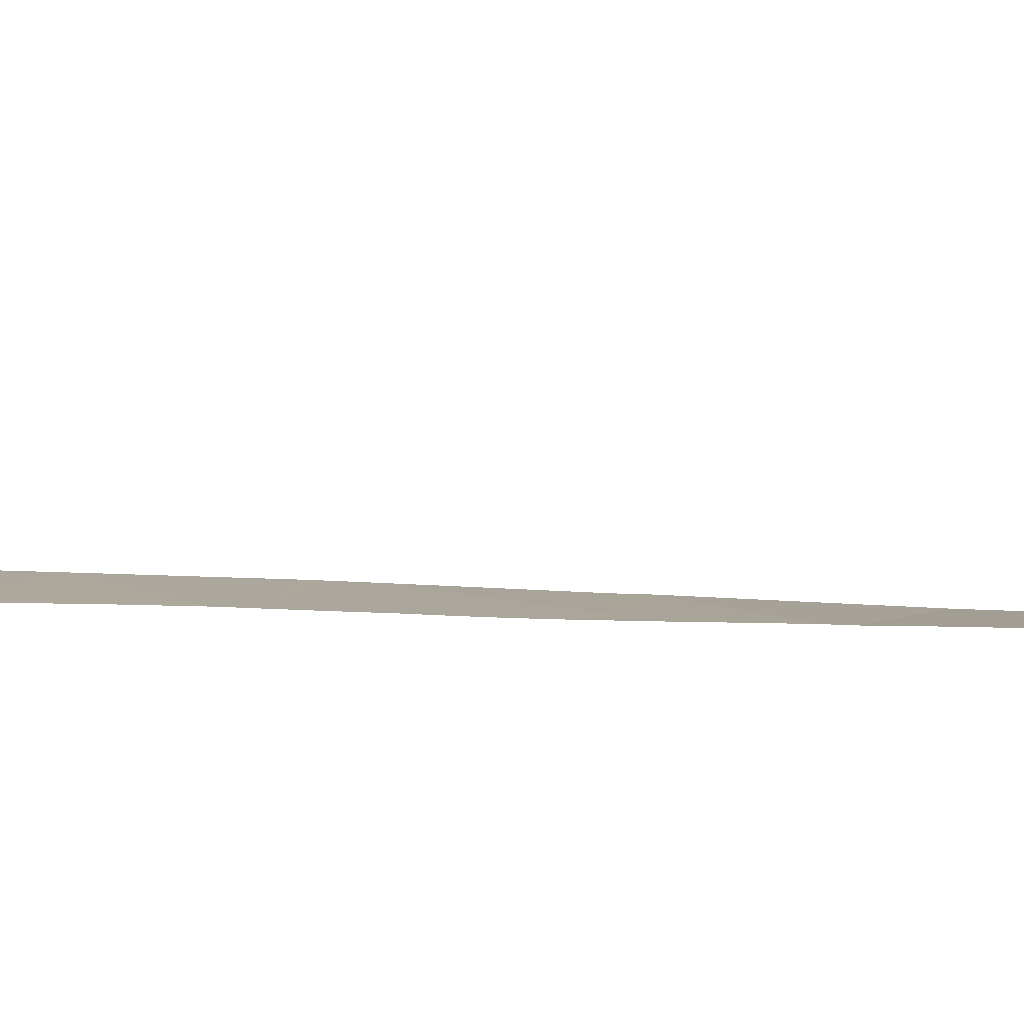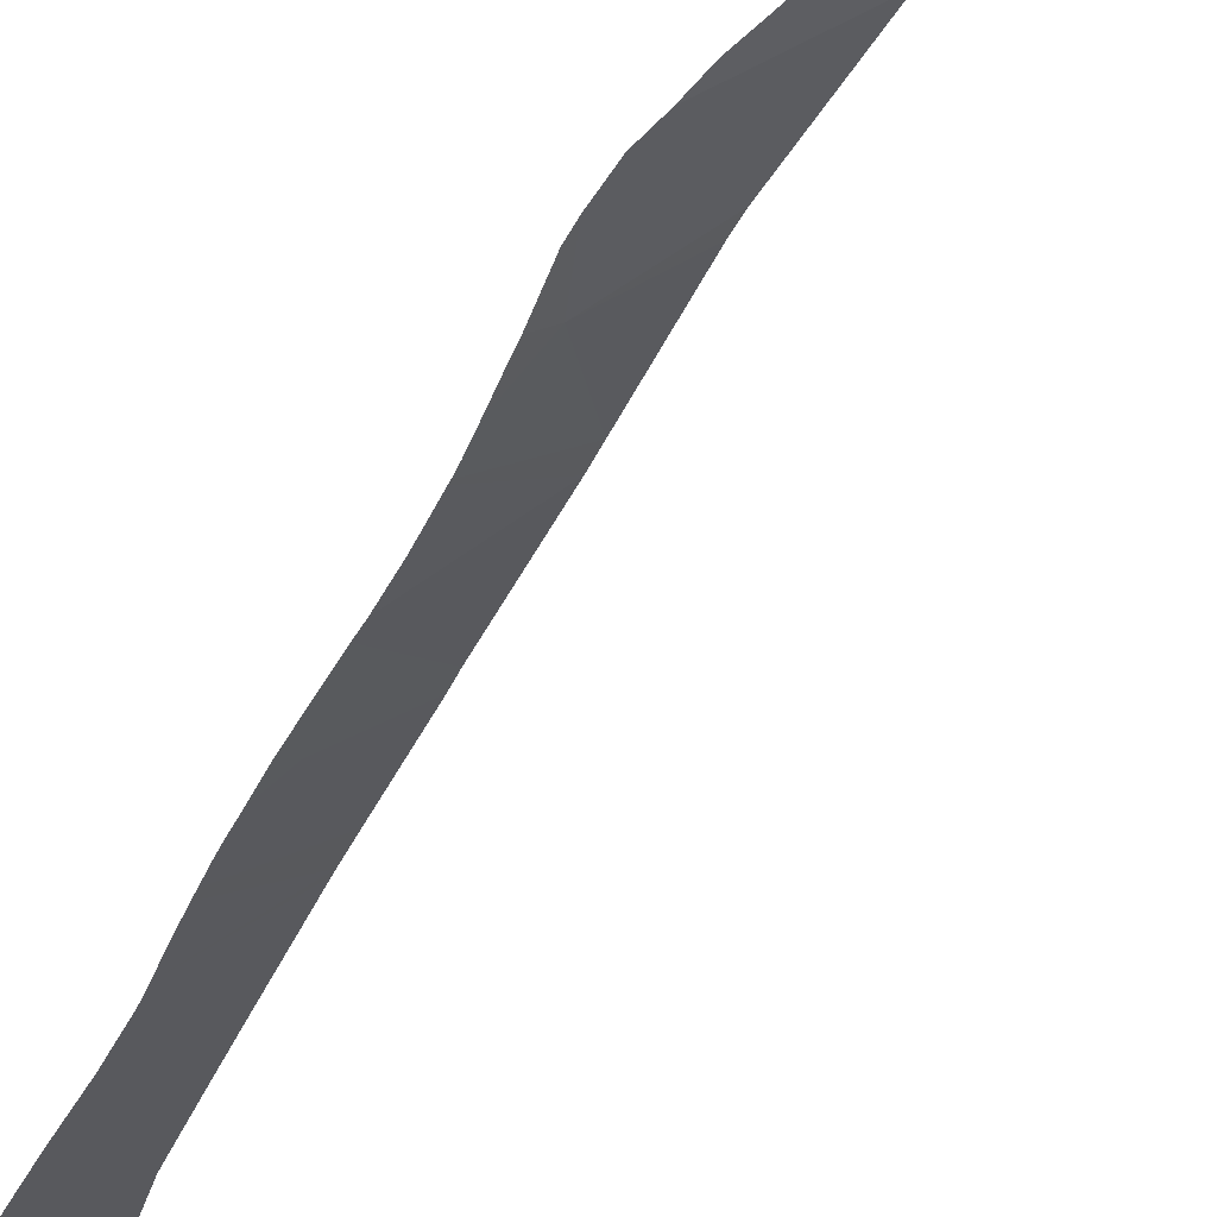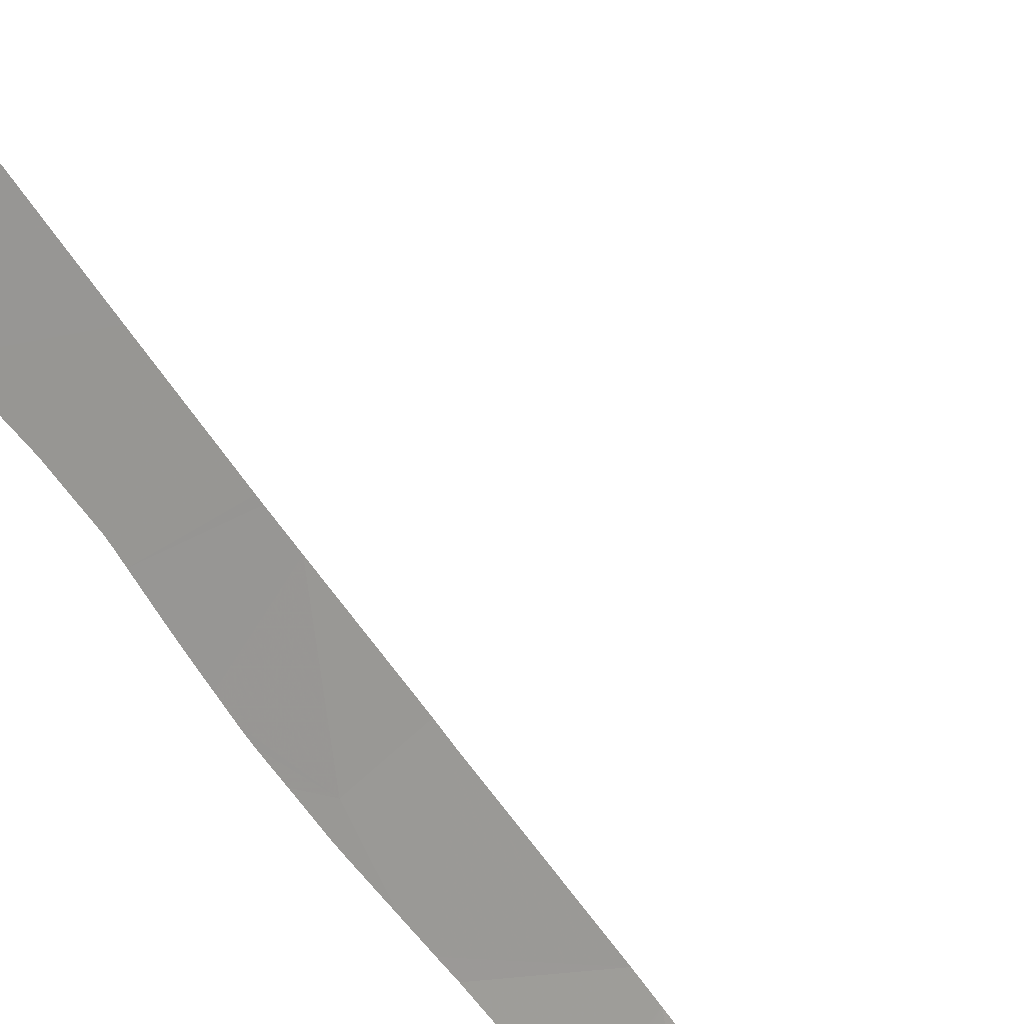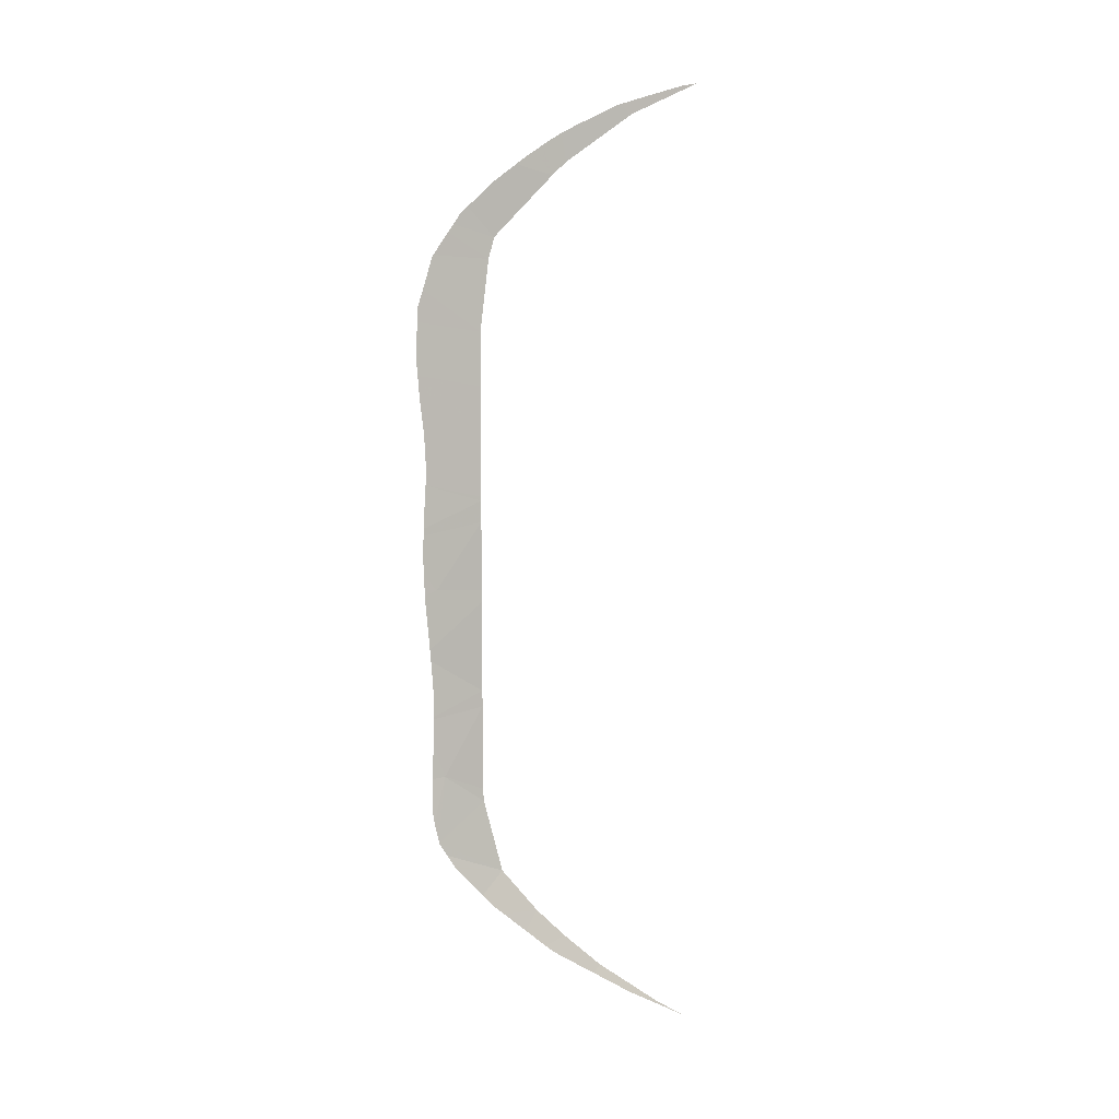
<metadata>
{"format":"obj","ext":"obj","renderer":"f3d","projection":"perspective","resolution":1024,"background":"white","views":[{"elev":-29.8,"azim":89.1,"up":"+Y"},{"elev":-35.6,"azim":162.0,"up":"+Y"},{"elev":77.7,"azim":143.9,"up":"+Y"},{"elev":3.4,"azim":123.1,"up":"+Z"}]}
</metadata>
<code>
v 73.61 21.75 5.206
v 72.8 22.32 6.921
v 72.75 22.29 4.835
v 72.98 22.42 11.55
v 72.91 22.39 9.862
v 73.84 21.69 9.877
v 72.72 22.3 4.515
v 73.79 21.69 3.598
v 72.99 22.43 12.07
v 74.14 21.51 11.22
v 69.54 25.25 -0.8717
v 69.37 25.38 -0.9115
v 69.41 25.36 -0.9536
v 72.9 22.38 9.548
v 73.96 21.56 8.391
v 70.18 25.1 21.7
v 70.22 25.07 21.67
v 70.37 24.95 21.94
v 69.47 25.29 -0.819
v 69.61 25.19 -0.8246
v 69.68 25.12 -0.7784
v 69.96 24.88 -0.596
v 70.45 24.34 0.1347
v 69.37 25.4 -0.9845
v 69.22 25.52 -1.029
v 69.23 25.53 -1.079
v 69.05 25.69 -1.199
v 72.84 22.74 18.54
v 73.4 22.34 19.26
v 73.23 22.49 19.48
v 72.9 22.78 19.89
v 71.75 23.72 20.1
v 72.77 22.9 20.04
v 72.82 22.33 7.319
v 73.85 21.6 6.722
v 73.88 21.59 7.467
v 73.93 21.57 8.112
v 72.48 23.15 20.33
v 72.31 23.3 20.51
v 73.67 22.11 18.82
v 73.54 22.22 19.08
v 71.23 24.22 21.4
v 71.48 23.96 20.44
v 71.6 23.9 21.15
v 71.14 23.7 0.9435
v 71.23 23.76 0.3964
v 71.3 23.7 0.4513
v 71.51 23.53 0.6261
v 74.12 21.57 12.47
v 73 22.44 12.17
v 74.11 21.58 12.7
v 73.04 22.46 13.94
v 74.13 21.55 12.09
v 74.08 21.51 9.669
v 74.07 21.51 9.479
v 68.83 25.89 -1.35
v 73.86 21.58 6.029
v 73.85 21.6 6.457
v 73.85 21.6 6.661
v 73.91 21.59 4.342
v 73.88 21.62 4.067
v 71.68 23.21 1.646
v 72.46 22.72 1.641
v 72.66 22.56 1.857
v 72.34 22.6 2.715
v 70.64 24.26 -0.055
v 72.87 22.37 2.154
v 73.44 21.95 2.888
v 73.47 21.93 2.939
v 72.01 23.09 1.169
v 71.62 23.43 0.7441
v 73.61 21.81 3.227
v 73.78 21.69 3.552
v 73.88 21.57 5.165
v 73.88 21.57 5.349
v 73.97 21.56 8.516
v 74.17 21.57 13.65
v 74.12 21.58 12.83
v 74 21.54 8.841
v 74.14 21.5 10.88
v 74.14 21.52 11.4
v 74.14 21.53 11.77
v 74.11 21.5 10.23
v 74.14 21.49 10.66
v 74.09 21.51 9.745
v 70.24 25.07 22
v 69.2 25.93 22.45
v 68.88 26.2 22.54
v 72.11 23.47 20.69
v 71.95 23.6 20.84
v 70.45 24.89 21.91
v 70.33 24.99 21.96
v 70.52 24.83 21.88
v 69.98 25.28 22.12
v 74.32 21.49 15.13
v 73.06 22.47 14.9
v 74.36 21.47 15.55
v 73.08 22.49 16.23
v 74.3 21.5 14.81
v 74.27 21.51 14.57
v 74.17 21.56 13.71
v 71.73 23.79 21.03
v 74.35 21.5 16.43
v 74.35 21.52 16.79
v 74.2 21.55 13.9
v 72.94 22.64 18.01
v 73.78 22.02 18.62
v 74.06 21.78 18.07
v 74.08 21.76 18.02
v 74.25 21.61 17.22
f 3 2 1
f 6 5 4
f 7 3 1
f 8 7 1
f 10 4 9
f 13 12 11
f 15 14 6
f 6 14 5
f 18 17 16
f 21 20 19
f 19 23 22
f 22 21 19
f 25 12 24
f 24 12 13
f 26 25 24
f 12 19 11
f 11 19 20
f 27 25 26
f 30 29 28
f 28 32 31
f 31 30 28
f 31 32 33
f 36 35 34
f 36 34 37
f 33 32 38
f 38 32 39
f 41 40 28
f 41 28 29
f 43 17 42
f 42 44 43
f 47 46 45
f 47 45 48
f 9 50 49
f 50 52 51
f 51 49 50
f 53 9 49
f 55 6 54
f 56 25 27
f 58 57 1
f 58 1 2
f 2 59 58
f 61 1 60
f 64 63 62
f 64 62 65
f 22 23 66
f 23 45 46
f 46 66 23
f 68 67 65
f 68 65 69
f 45 62 70
f 70 62 63
f 48 45 71
f 71 45 70
f 73 72 65
f 73 65 7
f 7 8 73
f 8 1 61
f 75 74 1
f 75 1 57
f 60 1 74
f 69 65 72
f 64 65 67
f 34 14 15
f 15 37 34
f 15 6 76
f 78 52 77
f 51 52 78
f 76 6 79
f 79 6 55
f 6 4 10
f 10 80 6
f 10 9 81
f 81 9 53
f 53 82 81
f 2 34 35
f 35 59 2
f 84 83 6
f 84 6 80
f 54 6 85
f 85 6 83
f 87 86 16
f 87 16 88
f 39 32 89
f 89 32 90
f 42 17 91
f 91 17 18
f 18 16 92
f 92 16 86
f 93 42 91
f 86 87 94
f 52 96 95
f 96 98 97
f 97 95 96
f 99 52 95
f 100 52 99
f 77 52 101
f 90 32 43
f 43 102 90
f 102 43 44
f 97 98 103
f 103 98 104
f 101 52 105
f 105 52 100
f 40 107 106
f 40 106 28
f 98 106 108
f 108 106 107
f 109 98 108
f 110 98 109
f 104 98 110

</code>
